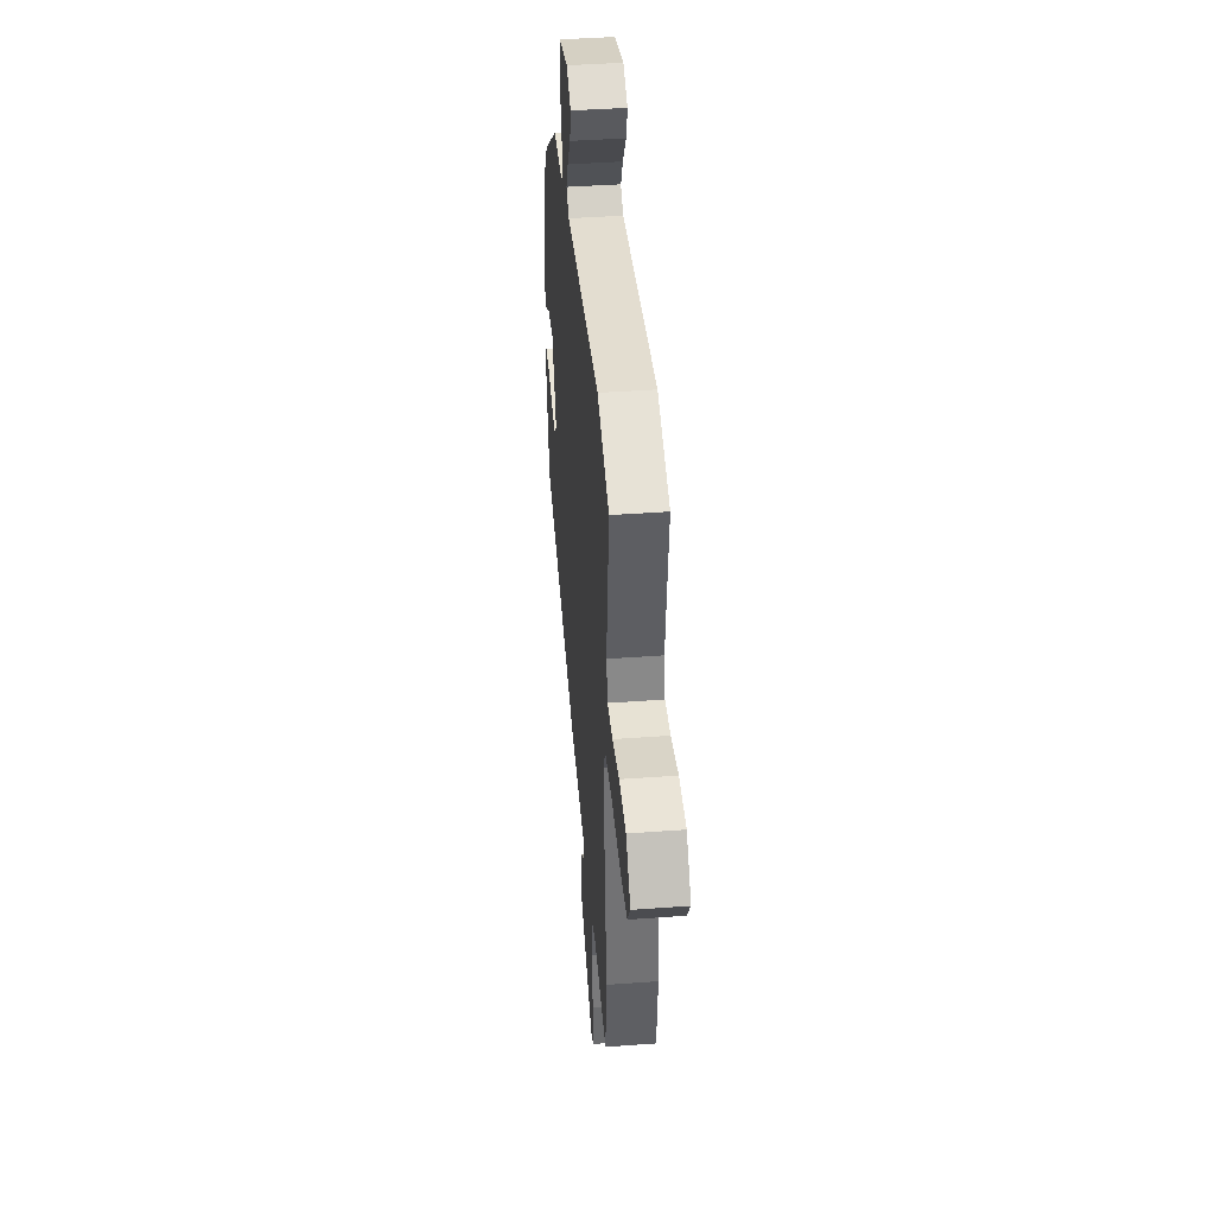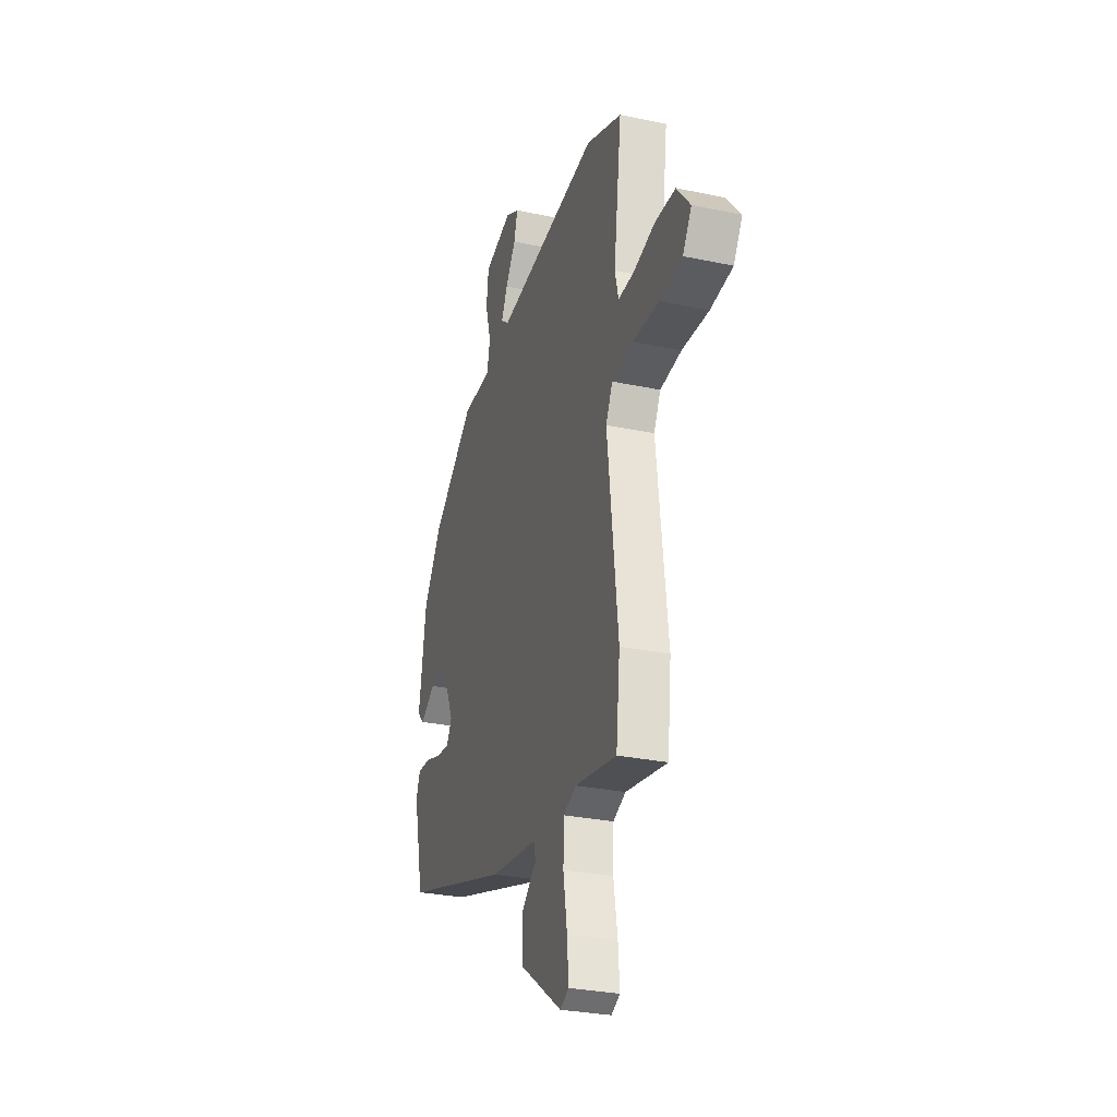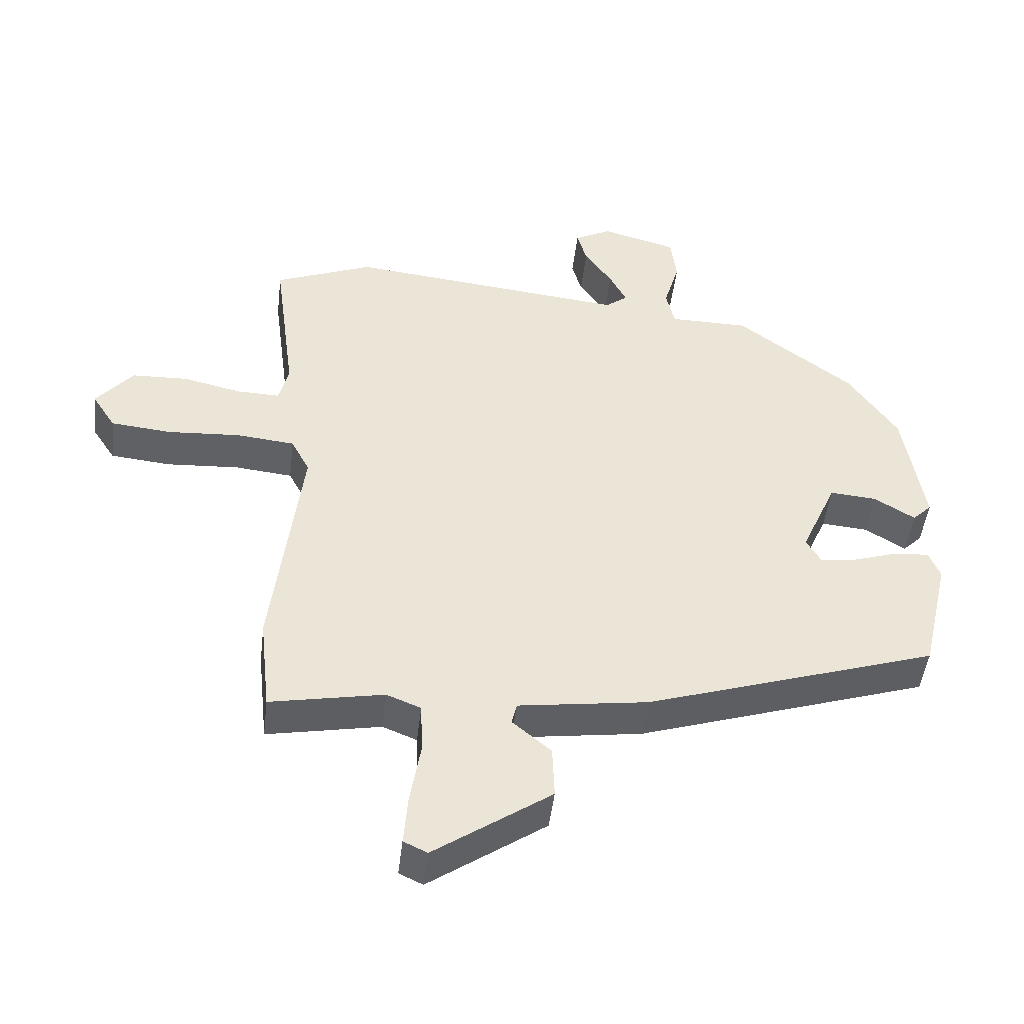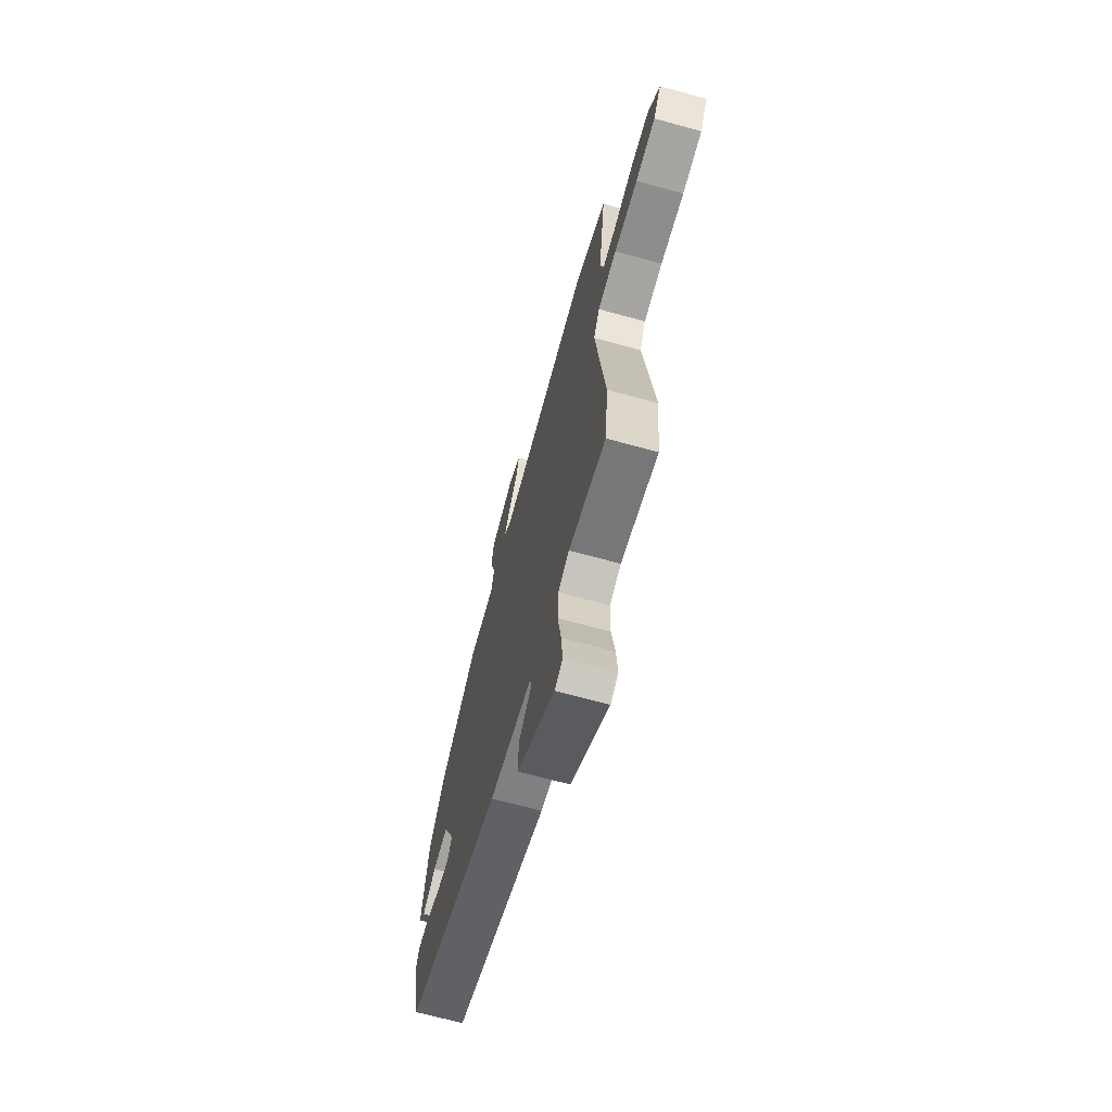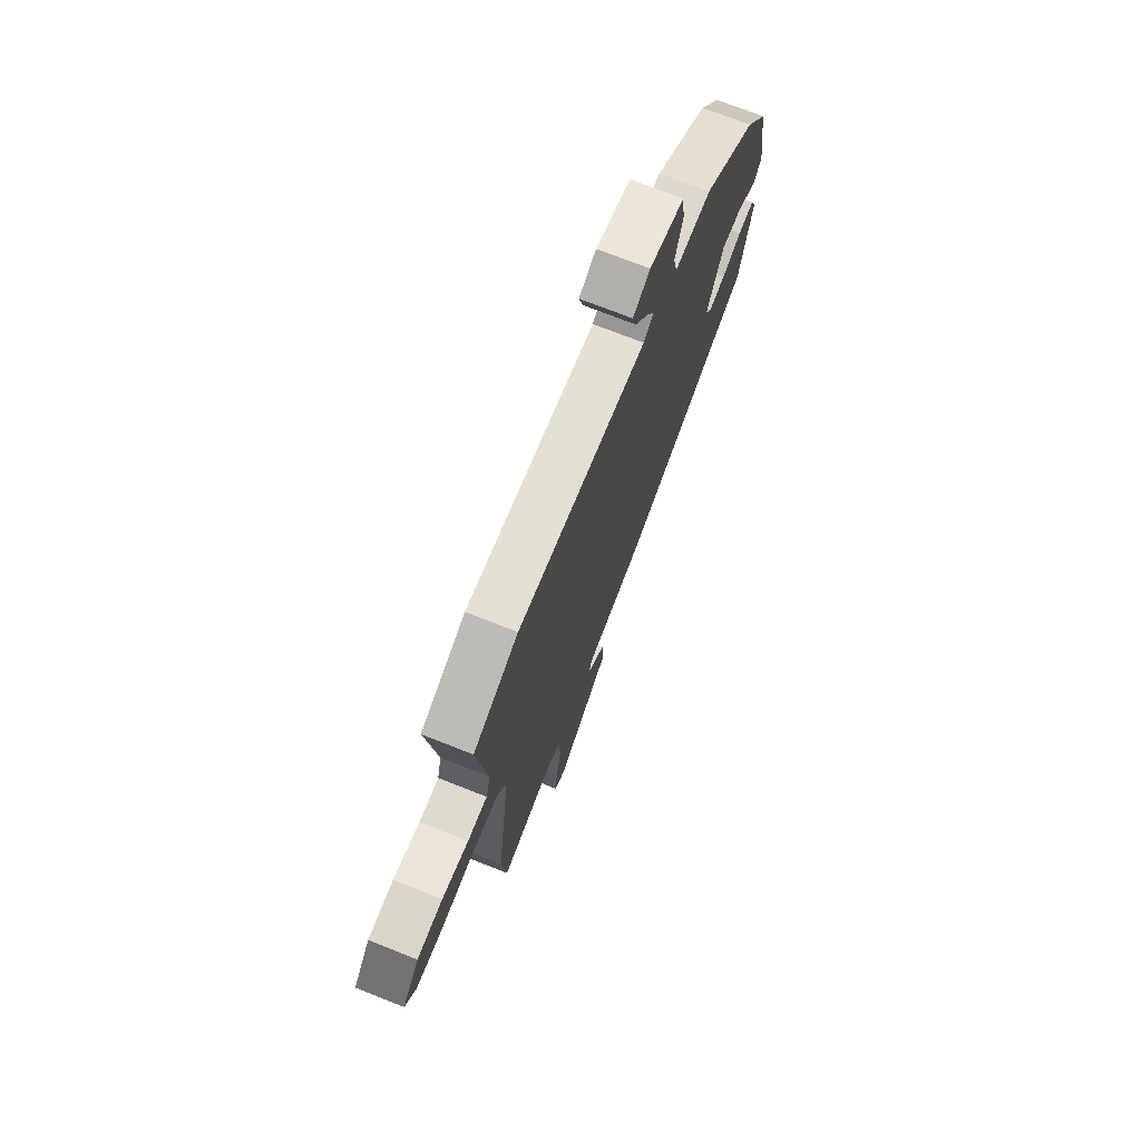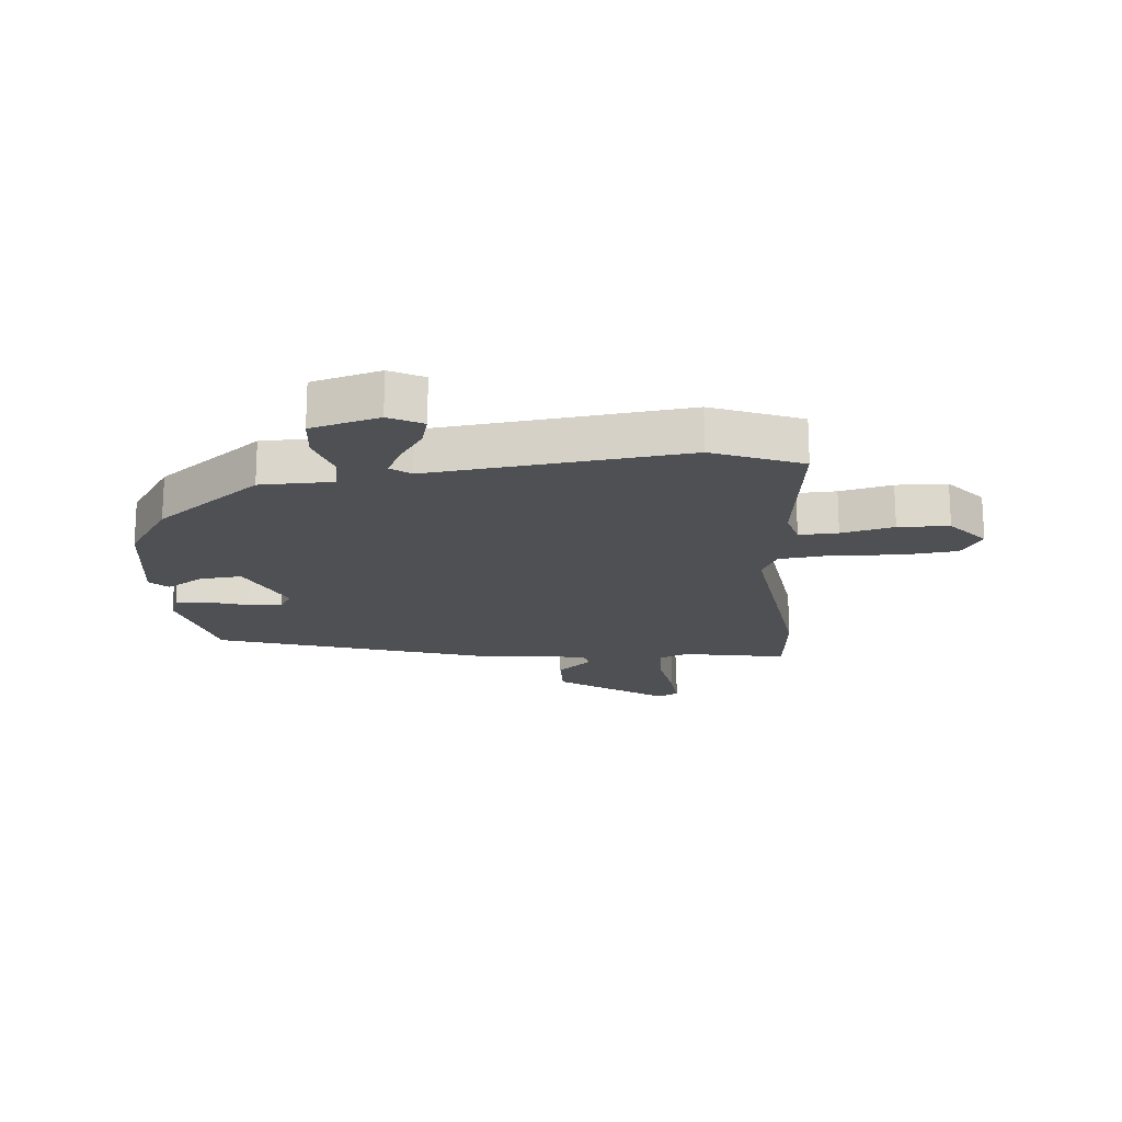
<metadata>
{"format":"obj","ext":"obj","renderer":"f3d","projection":"perspective","resolution":1024,"background":"white","views":[{"elev":41.6,"azim":84.9,"up":"+Z"},{"elev":-29.4,"azim":72.7,"up":"+Z"},{"elev":-47.3,"azim":173.3,"up":"+Z"},{"elev":-68.0,"azim":74.5,"up":"+Z"},{"elev":72.6,"azim":111.6,"up":"+Z"},{"elev":-18.6,"azim":5.6,"up":"+Y"}]}
</metadata>
<code>
v -0.506 0.07 -0.309
v -0.549 0.07 -0.124
v -0.532 0.07 -0.081
v -0.478 0.07 -0.085
v -0.411 0.07 -0.107
v -0.355 0.07 -0.114
v -0.333 0.07 -0.076
v -0.388 0.07 0.049
v -0.459 0.07 0.043
v -0.521 0.07 0.005
v -0.55 0.07 0.034
v -0.52 0.07 0.228
v -0.446 0.07 0.338
v -0.269 0.07 0.473
v -0.148 0.07 0.474
v -0.135 0.07 0.532
v -0.159 0.07 0.614
v -0.15 0.07 0.686
v -0.035 0.07 0.717
v 0.021 0.07 0.687
v 0.006 0.07 0.634
v -0.036 0.07 0.573
v -0.062 0.07 0.522
v -0.029 0.07 0.496
v 0.399 0.07 0.541
v 0.548 0.07 0.48
v 0.515 0.07 0.228
v 0.53 0.07 0.169
v 0.595 0.07 0.171
v 0.683 0.07 0.191
v 0.768 0.07 0.188
v 0.824 0.07 0.12
v 0.788 0.07 0.064
v 0.696 0.07 0.055
v 0.586 0.07 0.062
v 0.498 0.07 0.053
v 0.47 0.07 -0.001
v 0.514 0.07 -0.366
v 0.498 0.07 -0.514
v 0.326 0.07 -0.481
v 0.274 0.07 -0.502
v 0.271 0.07 -0.58
v 0.287 0.07 -0.677
v 0.293 0.07 -0.753
v 0.257 0.07 -0.77
v 0.08 0.07 -0.646
v 0.083 0.07 -0.565
v 0.142 0.07 -0.515
v 0.134 0.07 -0.482
v -0.063 0.07 -0.454
v -0.506 0 -0.309
v -0.549 0 -0.124
v -0.532 0 -0.081
v -0.478 0 -0.085
v -0.411 0 -0.107
v -0.355 0 -0.114
v -0.333 0 -0.076
v -0.388 0 0.049
v -0.459 0 0.043
v -0.521 0 0.005
v -0.55 0 0.034
v -0.52 0 0.228
v -0.446 0 0.338
v -0.269 0 0.473
v -0.148 0 0.474
v -0.135 0 0.532
v -0.159 0 0.614
v -0.15 0 0.686
v -0.035 0 0.717
v 0.021 0 0.687
v 0.006 0 0.634
v -0.036 0 0.573
v -0.062 0 0.522
v -0.029 0 0.496
v 0.399 0 0.541
v 0.548 0 0.48
v 0.515 0 0.228
v 0.53 0 0.169
v 0.595 0 0.171
v 0.683 0 0.191
v 0.768 0 0.188
v 0.824 0 0.12
v 0.788 0 0.064
v 0.696 0 0.055
v 0.586 0 0.062
v 0.498 0 0.053
v 0.47 0 -0.001
v 0.514 0 -0.366
v 0.498 0 -0.514
v 0.326 0 -0.481
v 0.274 0 -0.502
v 0.271 0 -0.58
v 0.287 0 -0.677
v 0.293 0 -0.753
v 0.257 0 -0.77
v 0.08 0 -0.646
v 0.083 0 -0.565
v 0.142 0 -0.515
v 0.134 0 -0.482
v -0.063 0 -0.454
f 3 4 5
f 2 3 5
f 1 2 5
f 50 1 5
f 49 50 5
f 46 47 48
f 45 46 48
f 44 45 48
f 43 44 48
f 42 43 48
f 41 42 48 49
f 49 5 6
f 41 49 6
f 40 41 6
f 40 6 7
f 39 40 7
f 38 39 7
f 37 38 7
f 33 34 35
f 32 33 35
f 31 32 35
f 30 31 35
f 29 30 35
f 28 29 35 36
f 37 7 8
f 36 37 8
f 28 36 8
f 27 28 8
f 27 8 9
f 26 27 9
f 25 26 9
f 24 25 9
f 20 21 22
f 19 20 22
f 18 19 22
f 17 18 22
f 16 17 22
f 15 16 22 23
f 13 14 15
f 12 13 15
f 11 12 15
f 10 11 15
f 9 10 15
f 9 15 23 24
f 55 54 53
f 55 53 52
f 55 52 51
f 55 51 100
f 55 100 99
f 98 97 96
f 98 96 95
f 98 95 94
f 98 94 93
f 98 93 92
f 99 98 92 91
f 56 55 99
f 56 99 91
f 56 91 90
f 57 56 90
f 57 90 89
f 57 89 88
f 57 88 87
f 85 84 83
f 85 83 82
f 85 82 81
f 85 81 80
f 85 80 79
f 86 85 79 78
f 58 57 87
f 58 87 86
f 58 86 78
f 58 78 77
f 59 58 77
f 59 77 76
f 59 76 75
f 59 75 74
f 72 71 70
f 72 70 69
f 72 69 68
f 72 68 67
f 72 67 66
f 73 72 66 65
f 65 64 63
f 65 63 62
f 65 62 61
f 65 61 60
f 65 60 59
f 74 73 65 59
f 1 51 52 2
f 2 52 53 3
f 3 53 54 4
f 4 54 55 5
f 5 55 56 6
f 6 56 57 7
f 7 57 58 8
f 8 58 59 9
f 9 59 60 10
f 10 60 61 11
f 11 61 62 12
f 12 62 63 13
f 13 63 64 14
f 14 64 65 15
f 15 65 66 16
f 16 66 67 17
f 17 67 68 18
f 18 68 69 19
f 19 69 70 20
f 20 70 71 21
f 21 71 72 22
f 22 72 73 23
f 23 73 74 24
f 24 74 75 25
f 25 75 76 26
f 26 76 77 27
f 27 77 78 28
f 28 78 79 29
f 29 79 80 30
f 30 80 81 31
f 31 81 82 32
f 32 82 83 33
f 33 83 84 34
f 34 84 85 35
f 35 85 86 36
f 36 86 87 37
f 37 87 88 38
f 38 88 89 39
f 39 89 90 40
f 40 90 91 41
f 41 91 92 42
f 42 92 93 43
f 43 93 94 44
f 44 94 95 45
f 45 95 96 46
f 46 96 97 47
f 47 97 98 48
f 48 98 99 49
f 49 99 100 50
f 50 100 51 1

</code>
